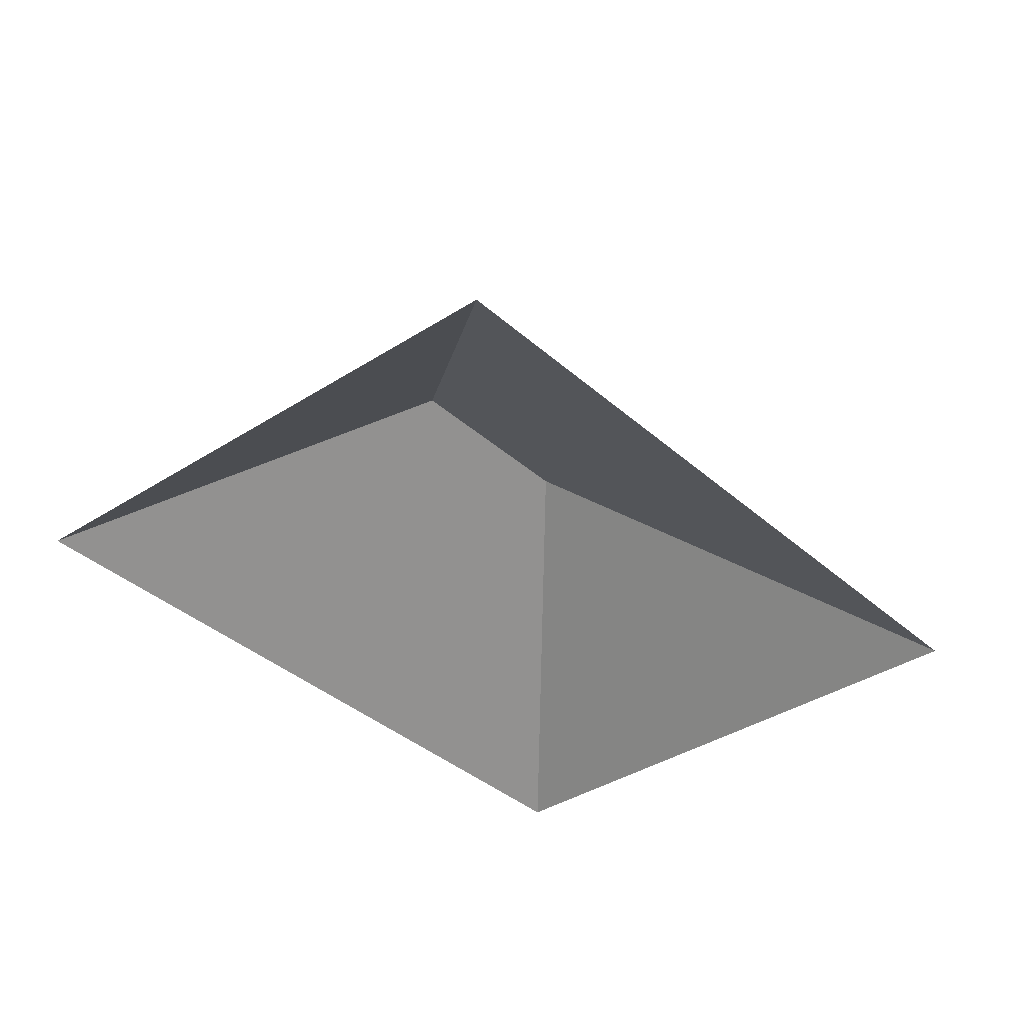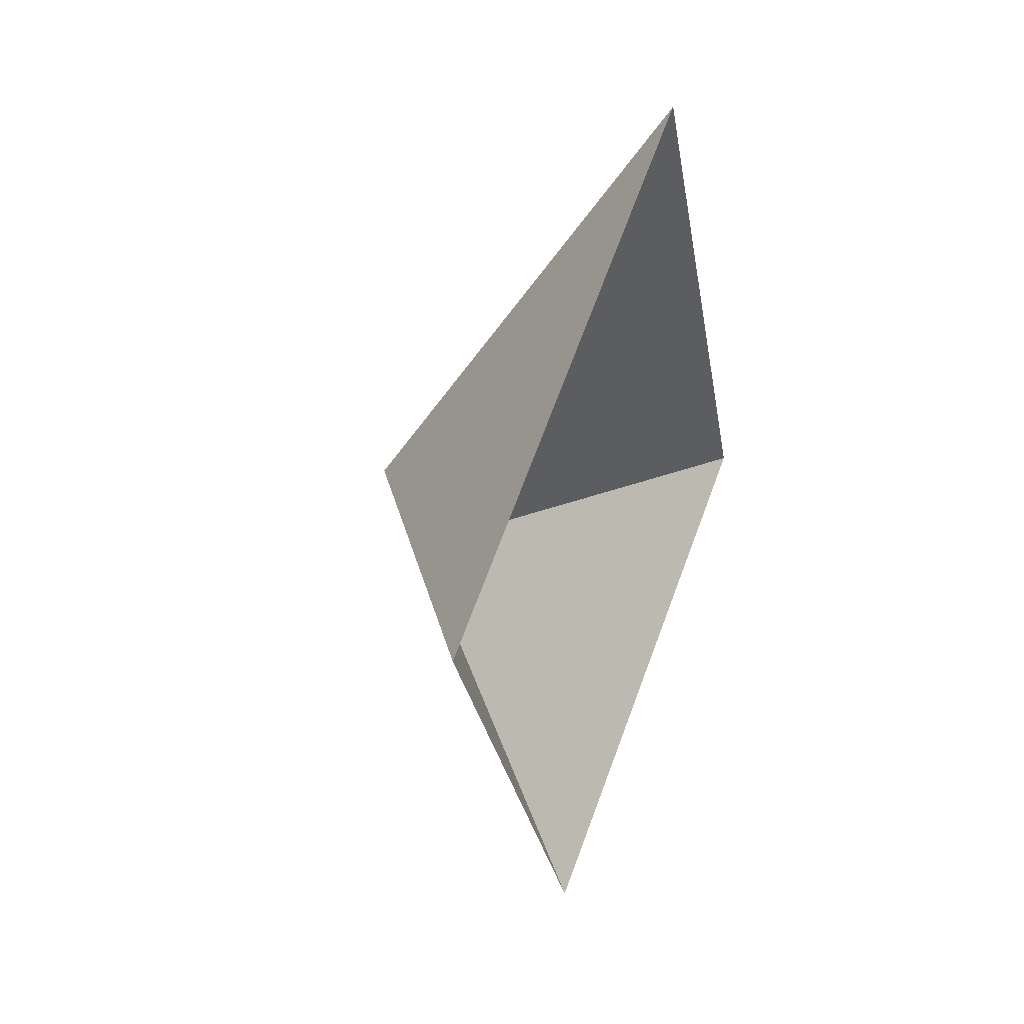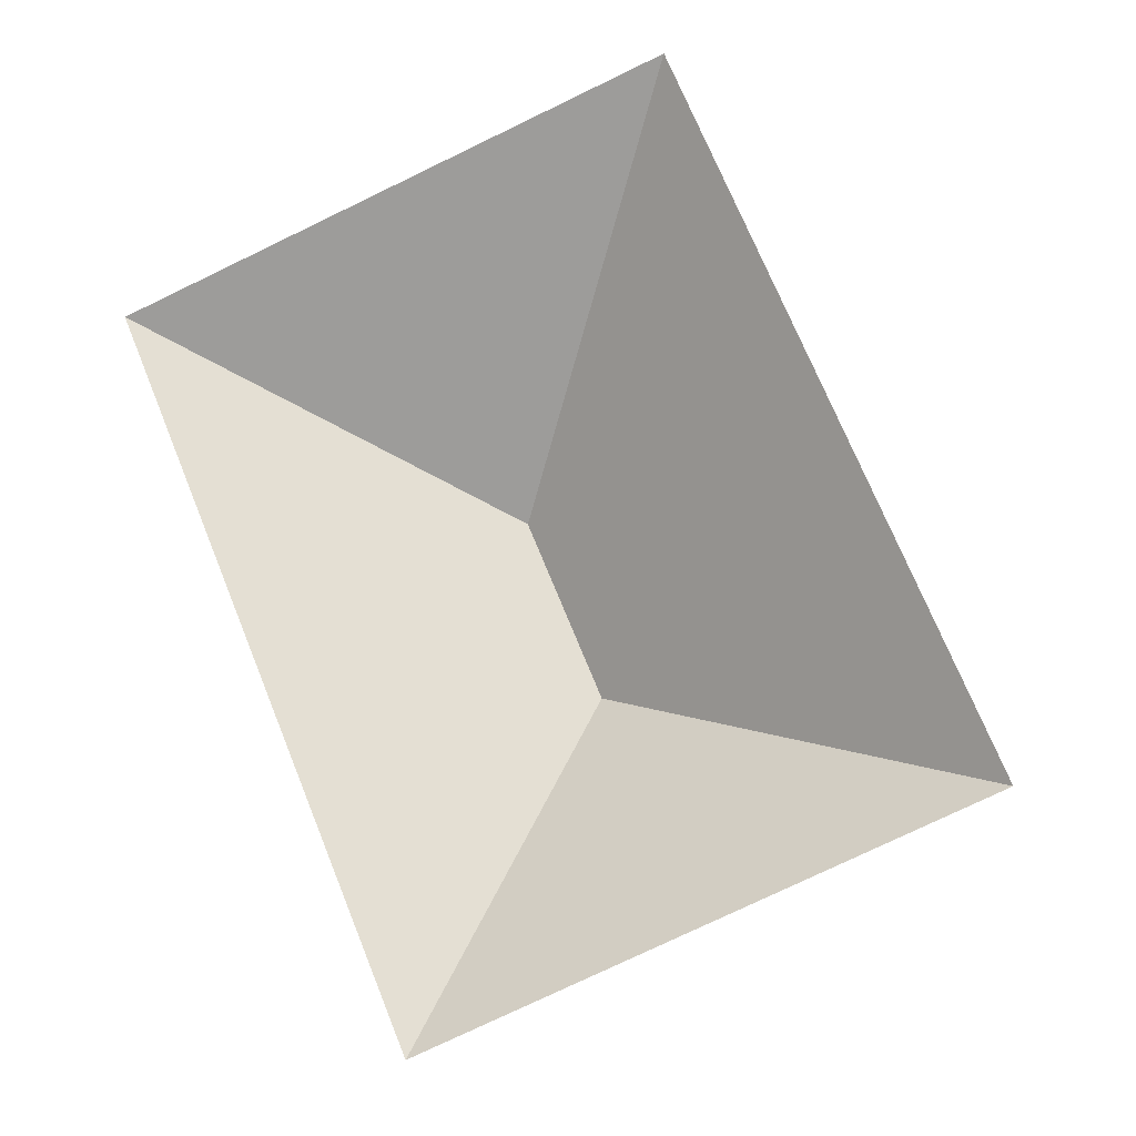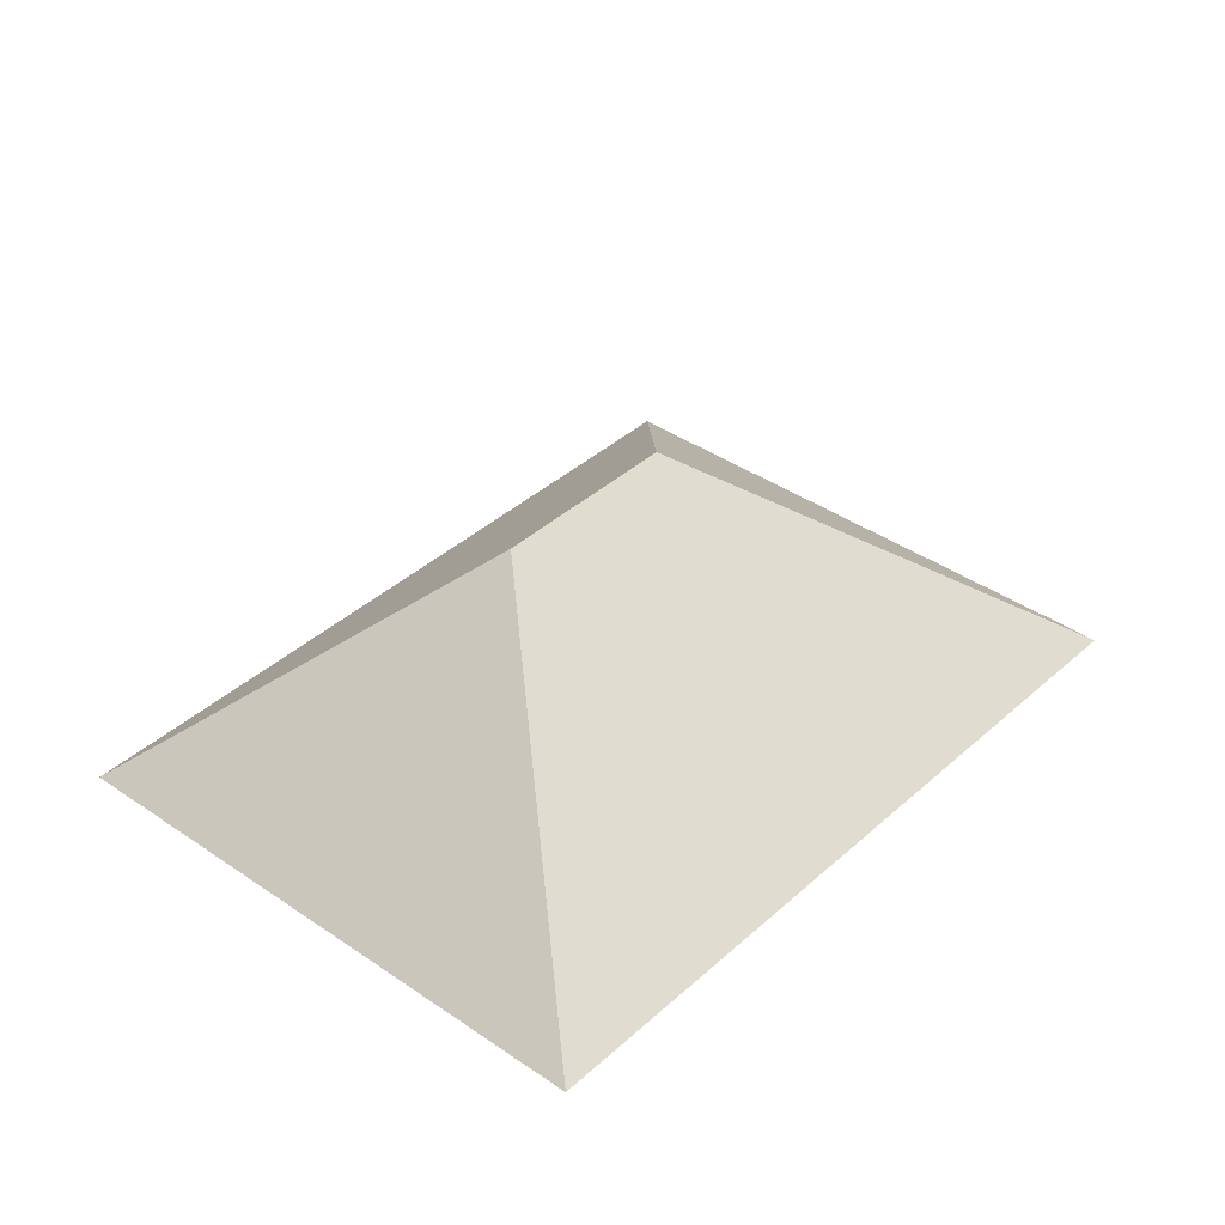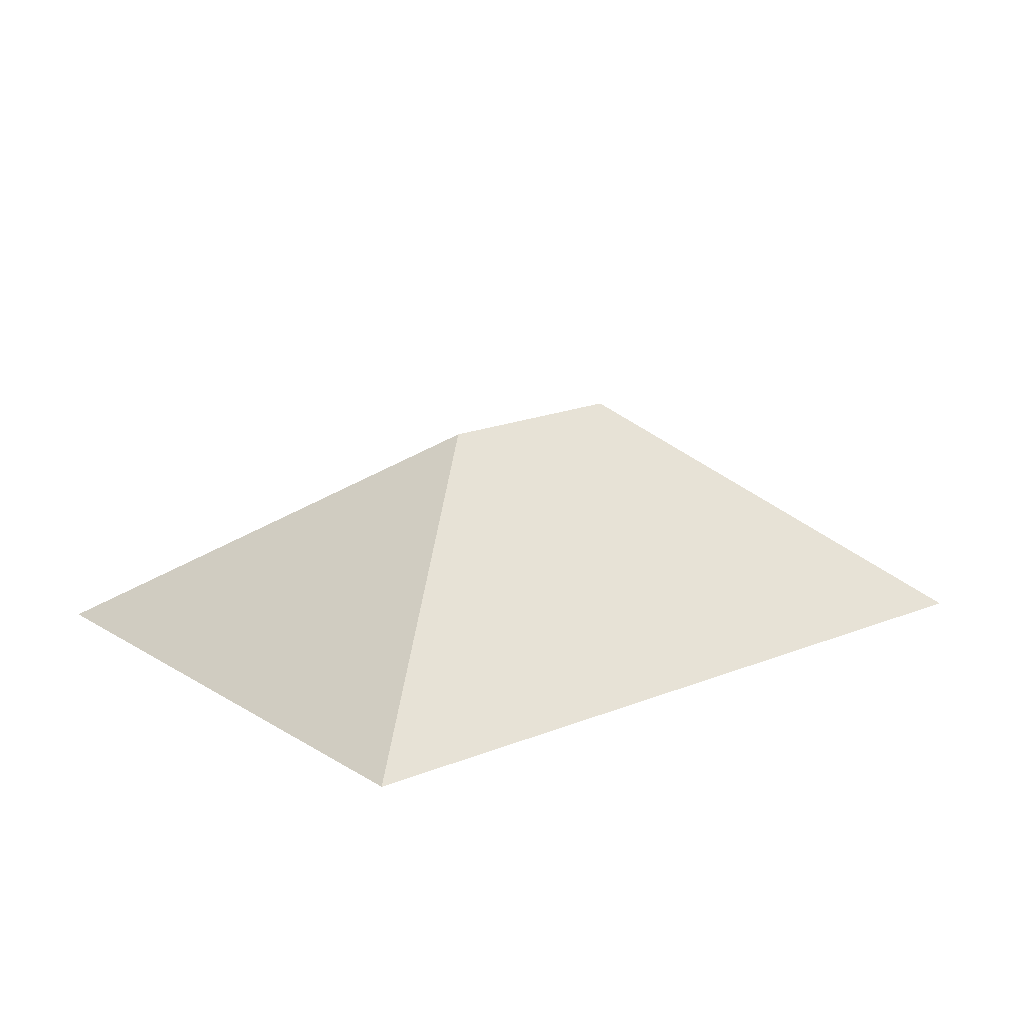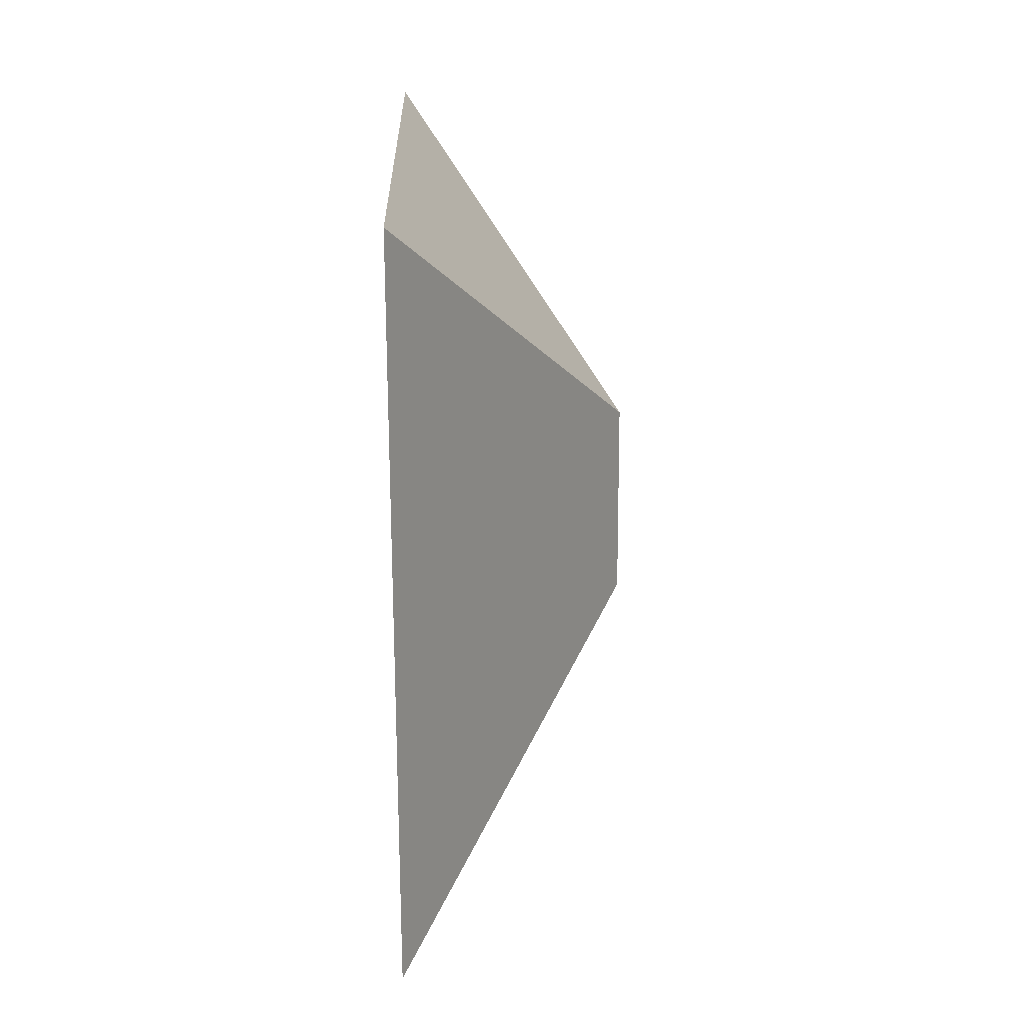
<metadata>
{"format":"obj","ext":"obj","renderer":"f3d","projection":"perspective","resolution":1024,"background":"white","views":[{"elev":-36.0,"azim":18.1,"up":"+Y"},{"elev":45.0,"azim":-67.9,"up":"+Z"},{"elev":-15.1,"azim":12.9,"up":"+Z"},{"elev":38.3,"azim":18.8,"up":"+Y"},{"elev":18.0,"azim":-151.3,"up":"+Y"},{"elev":44.4,"azim":89.4,"up":"+Z"}]}
</metadata>
<code>
o CG10_500_043069_0038_roof
v 268 75 -232.1
v 104.1 75 -299.8
v 143.1 145 -187.9
v 120 145 -131.8
v 177.3 75 -12.56
v 13.37 75 -80.3
v 268 0 -232.1
v 104.1 0 -299.8
v 13.37 0 -80.3
v 177.3 0 -12.56
f 5 4 6
f 5 1 3 4
f 1 2 3
f 2 6 4 3

</code>
